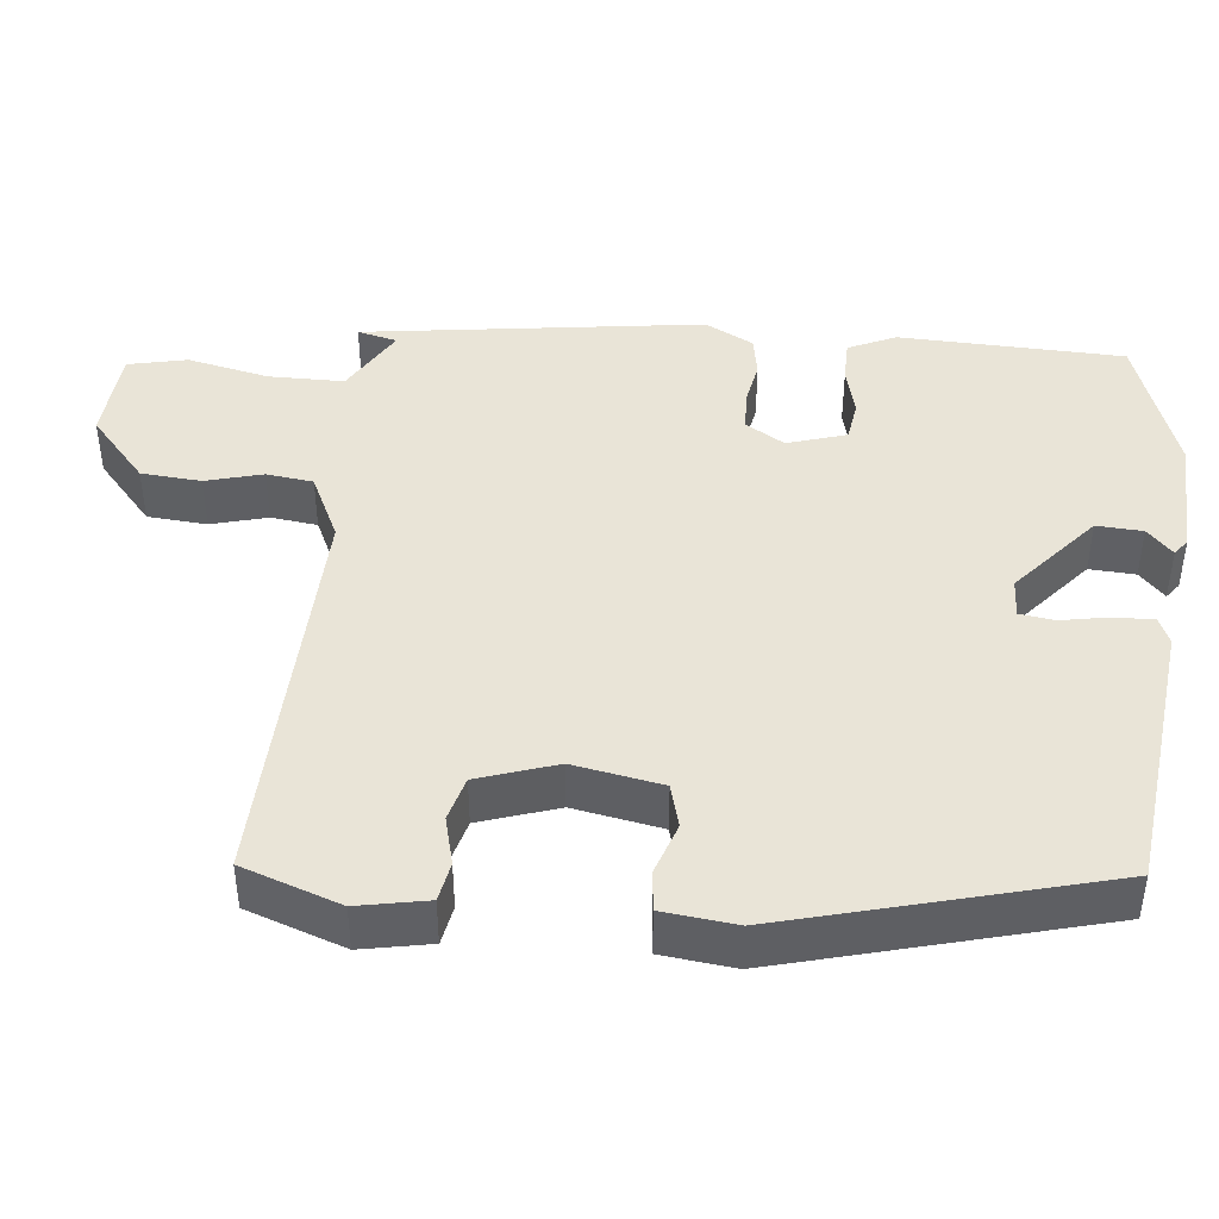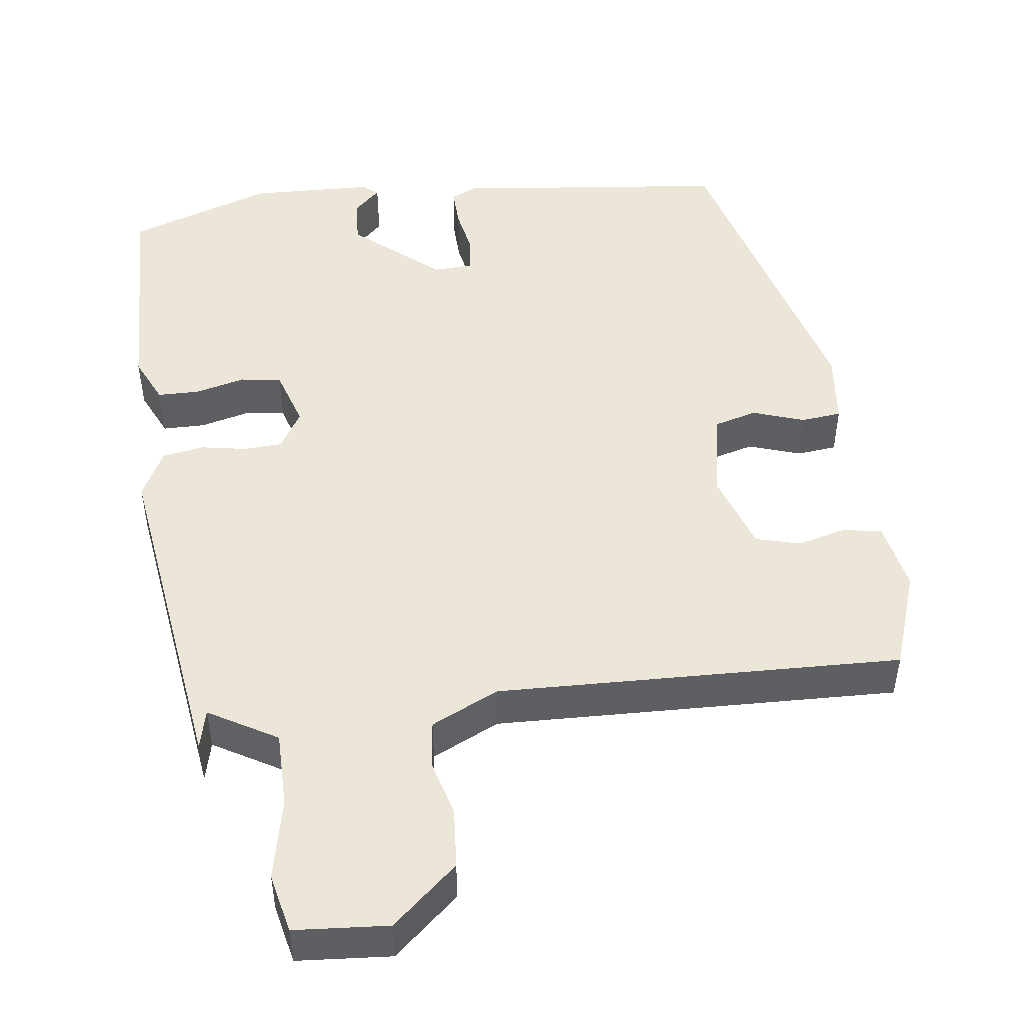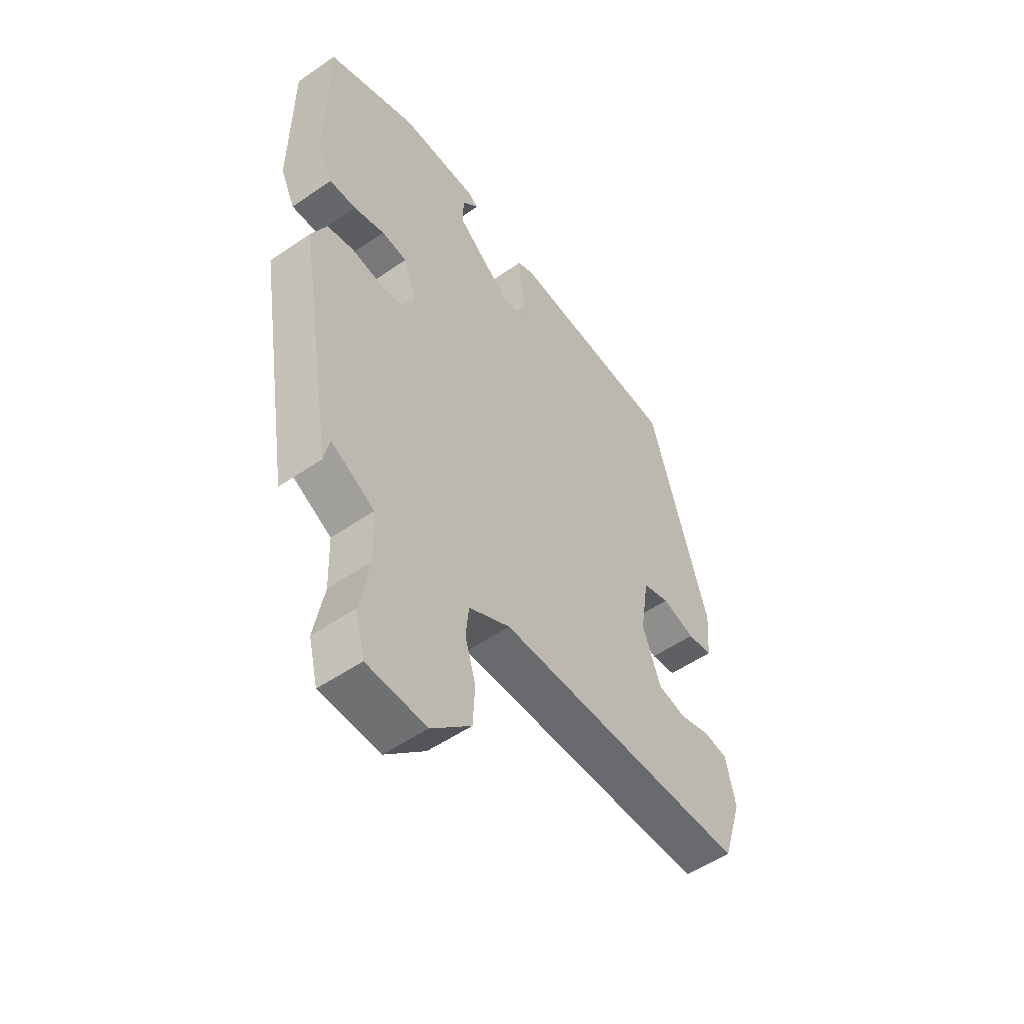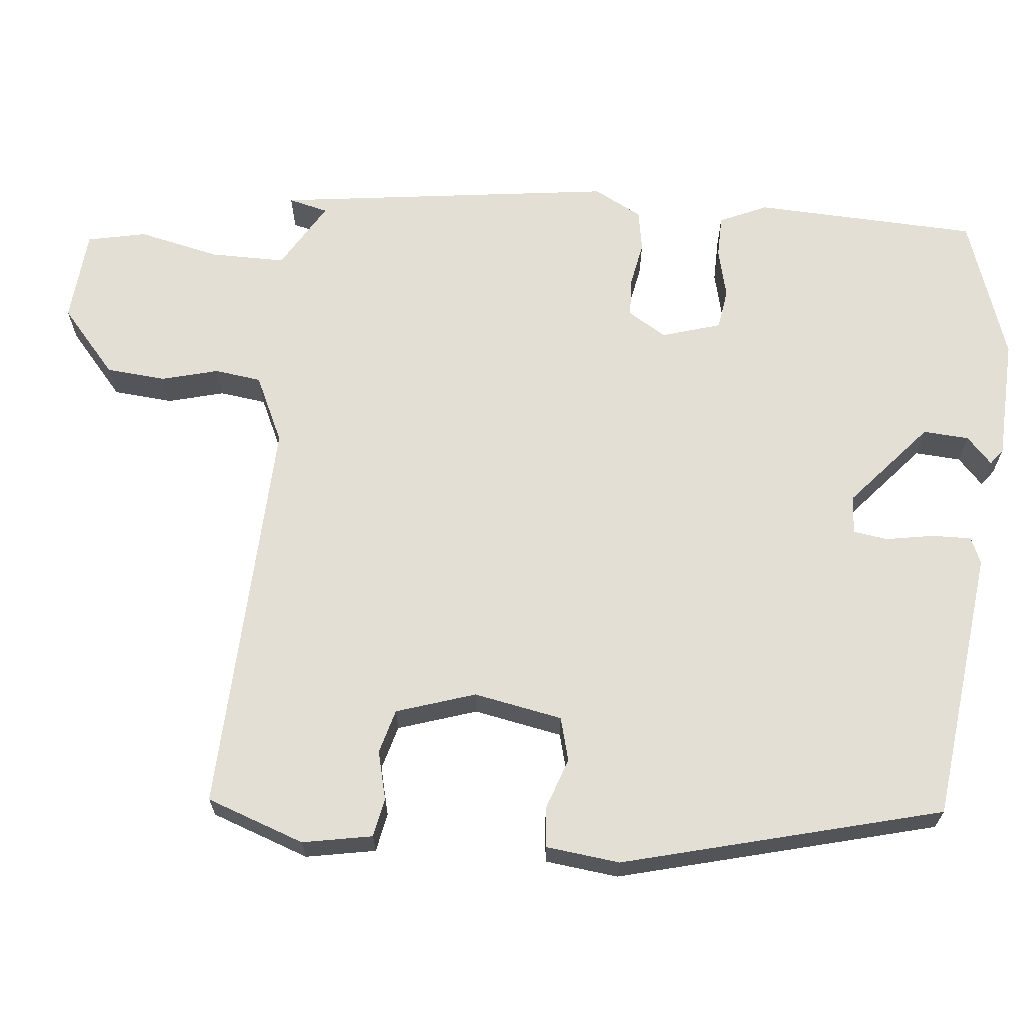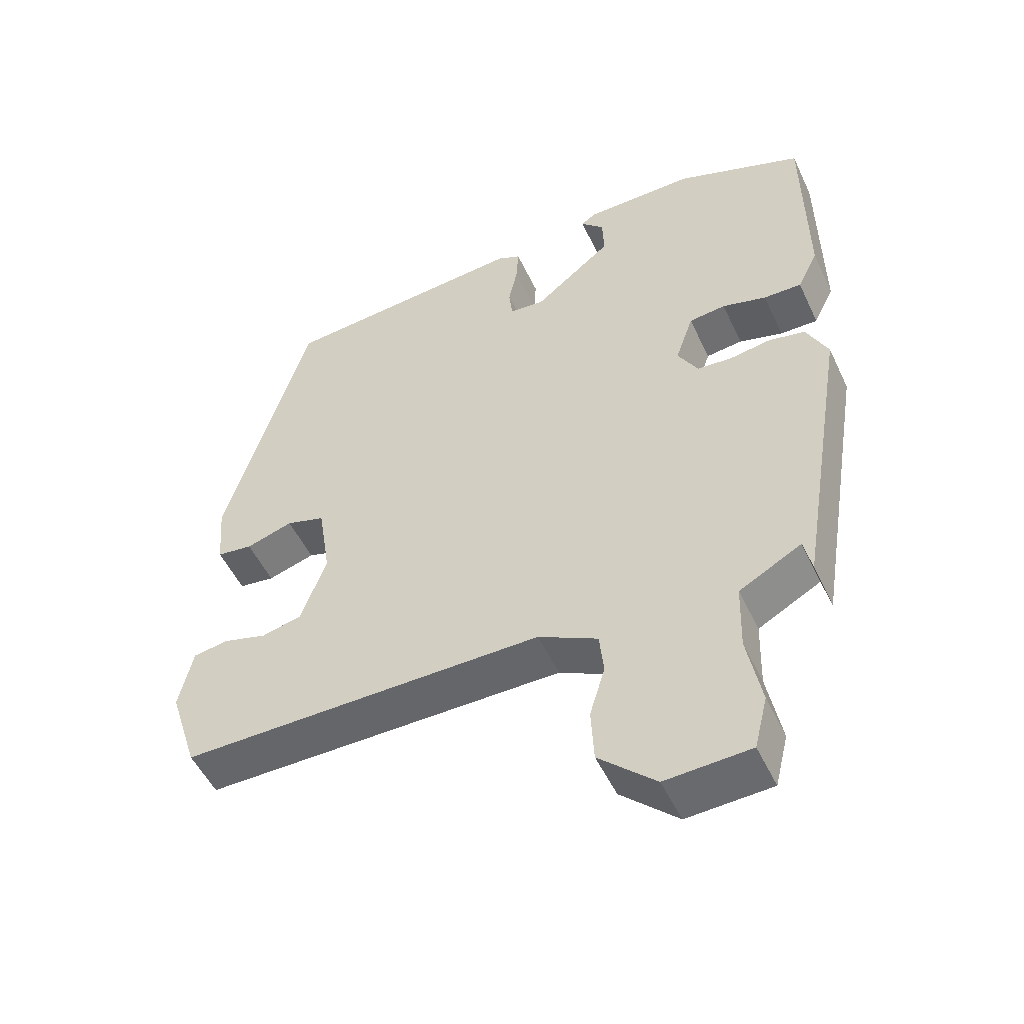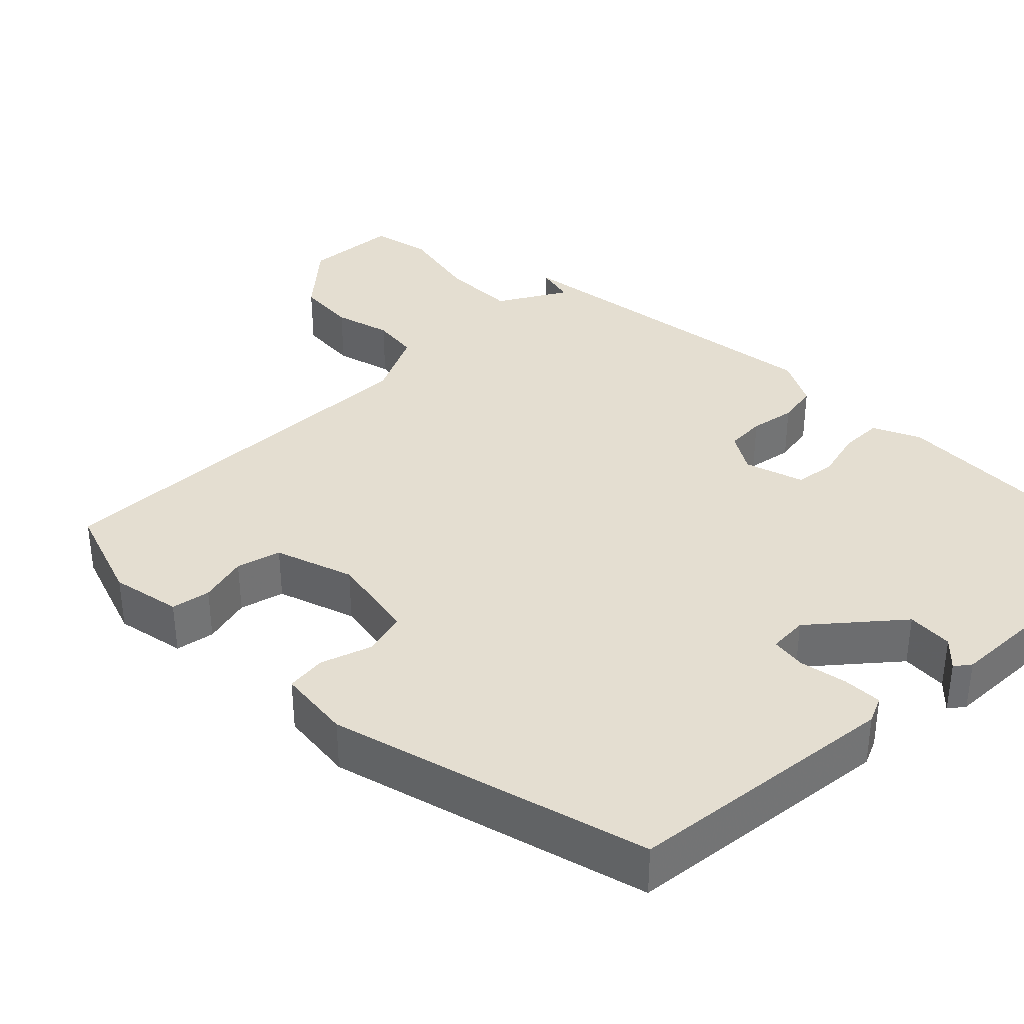
<metadata>
{"format":"obj","ext":"obj","renderer":"f3d","projection":"perspective","resolution":1024,"background":"white","views":[{"elev":43.5,"azim":-82.6,"up":"+Y"},{"elev":48.6,"azim":174.2,"up":"+Y"},{"elev":-52.8,"azim":126.5,"up":"+Z"},{"elev":66.3,"azim":-82.5,"up":"+Y"},{"elev":-51.6,"azim":24.8,"up":"+Z"},{"elev":36.4,"azim":-43.4,"up":"+Y"}]}
</metadata>
<code>
v 0.416 0.07 -0.503
v 0.405 0.07 -0.451
v 0.315 0.07 -0.5
v 0.312 0.07 -0.598
v 0.332 0.07 -0.705
v 0.313 0.07 -0.781
v 0.191 0.07 -0.787
v 0.109 0.07 -0.711
v 0.105 0.07 -0.633
v 0.127 0.07 -0.56
v 0.121 0.07 -0.499
v 0.035 0.07 -0.455
v -0.49 0.07 -0.457
v -0.531 0.07 -0.328
v -0.511 0.07 -0.238
v -0.46 0.07 -0.23
v -0.397 0.07 -0.248
v -0.339 0.07 -0.234
v -0.302 0.07 -0.133
v -0.32 0.07 -0.017
v -0.376 0.07 0
v -0.444 0.07 -0.021
v -0.496 0.07 -0.014
v -0.504 0.07 0.082
v -0.382 0.07 0.492
v -0.025 0.07 0.522
v 0.009 0.07 0.506
v 0.006 0.07 0.454
v -0.007 0.07 0.393
v -0.002 0.07 0.347
v 0.049 0.07 0.343
v 0.162 0.07 0.434
v 0.16 0.07 0.494
v 0.126 0.07 0.528
v 0.147 0.07 0.543
v 0.307 0.07 0.544
v 0.492 0.07 0.474
v 0.494 0.07 0.182
v 0.464 0.07 0.121
v 0.409 0.07 0.122
v 0.345 0.07 0.14
v 0.292 0.07 0.134
v 0.266 0.07 0.058
v 0.295 0.07 0.007
v 0.346 0.07 0.003
v 0.405 0.07 0.012
v 0.458 0.07 0.001
v 0.489 0.07 -0.063
v 0.416 0 -0.503
v 0.405 0 -0.451
v 0.315 0 -0.5
v 0.312 0 -0.598
v 0.332 0 -0.705
v 0.313 0 -0.781
v 0.191 0 -0.787
v 0.109 0 -0.711
v 0.105 0 -0.633
v 0.127 0 -0.56
v 0.121 0 -0.499
v 0.035 0 -0.455
v -0.49 0 -0.457
v -0.531 0 -0.328
v -0.511 0 -0.238
v -0.46 0 -0.23
v -0.397 0 -0.248
v -0.339 0 -0.234
v -0.302 0 -0.133
v -0.32 0 -0.017
v -0.376 0 0
v -0.444 0 -0.021
v -0.496 0 -0.014
v -0.504 0 0.082
v -0.382 0 0.492
v -0.025 0 0.522
v 0.009 0 0.506
v 0.006 0 0.454
v -0.007 0 0.393
v -0.002 0 0.347
v 0.049 0 0.343
v 0.162 0 0.434
v 0.16 0 0.494
v 0.126 0 0.528
v 0.147 0 0.543
v 0.307 0 0.544
v 0.492 0 0.474
v 0.494 0 0.182
v 0.464 0 0.121
v 0.409 0 0.122
v 0.345 0 0.14
v 0.292 0 0.134
v 0.266 0 0.058
v 0.295 0 0.007
v 0.346 0 0.003
v 0.405 0 0.012
v 0.458 0 0.001
v 0.489 0 -0.063
f 45 46 47 48
f 44 45 48
f 38 39 40 41
f 38 41 42
f 37 38 42
f 36 37 42
f 33 34 35 36
f 32 33 36 42
f 31 32 42 43
f 26 27 28 29
f 26 29 30
f 25 26 30
f 24 25 30
f 21 22 23 24
f 20 21 24 30
f 19 20 30 31
f 14 15 16 17
f 12 13 14 17
f 12 17 18
f 11 12 18 19
f 7 8 9 10
f 7 10 11
f 4 5 6 7
f 3 4 7 11
f 2 3 11 19
f 48 1 2
f 44 48 2 19
f 19 31 43 44
f 96 95 94 93
f 96 93 92
f 89 88 87 86
f 90 89 86
f 90 86 85
f 90 85 84
f 84 83 82 81
f 90 84 81 80
f 91 90 80 79
f 77 76 75 74
f 78 77 74
f 78 74 73
f 78 73 72
f 72 71 70 69
f 78 72 69 68
f 79 78 68 67
f 65 64 63 62
f 65 62 61 60
f 66 65 60
f 67 66 60 59
f 58 57 56 55
f 59 58 55
f 55 54 53 52
f 59 55 52 51
f 67 59 51 50
f 50 49 96
f 67 50 96 92
f 92 91 79 67
f 1 49 50 2
f 2 50 51 3
f 3 51 52 4
f 4 52 53 5
f 5 53 54 6
f 6 54 55 7
f 7 55 56 8
f 8 56 57 9
f 9 57 58 10
f 10 58 59 11
f 11 59 60 12
f 12 60 61 13
f 13 61 62 14
f 14 62 63 15
f 15 63 64 16
f 16 64 65 17
f 17 65 66 18
f 18 66 67 19
f 19 67 68 20
f 20 68 69 21
f 21 69 70 22
f 22 70 71 23
f 23 71 72 24
f 24 72 73 25
f 25 73 74 26
f 26 74 75 27
f 27 75 76 28
f 28 76 77 29
f 29 77 78 30
f 30 78 79 31
f 31 79 80 32
f 32 80 81 33
f 33 81 82 34
f 34 82 83 35
f 35 83 84 36
f 36 84 85 37
f 37 85 86 38
f 38 86 87 39
f 39 87 88 40
f 40 88 89 41
f 41 89 90 42
f 42 90 91 43
f 43 91 92 44
f 44 92 93 45
f 45 93 94 46
f 46 94 95 47
f 47 95 96 48
f 48 96 49 1

</code>
